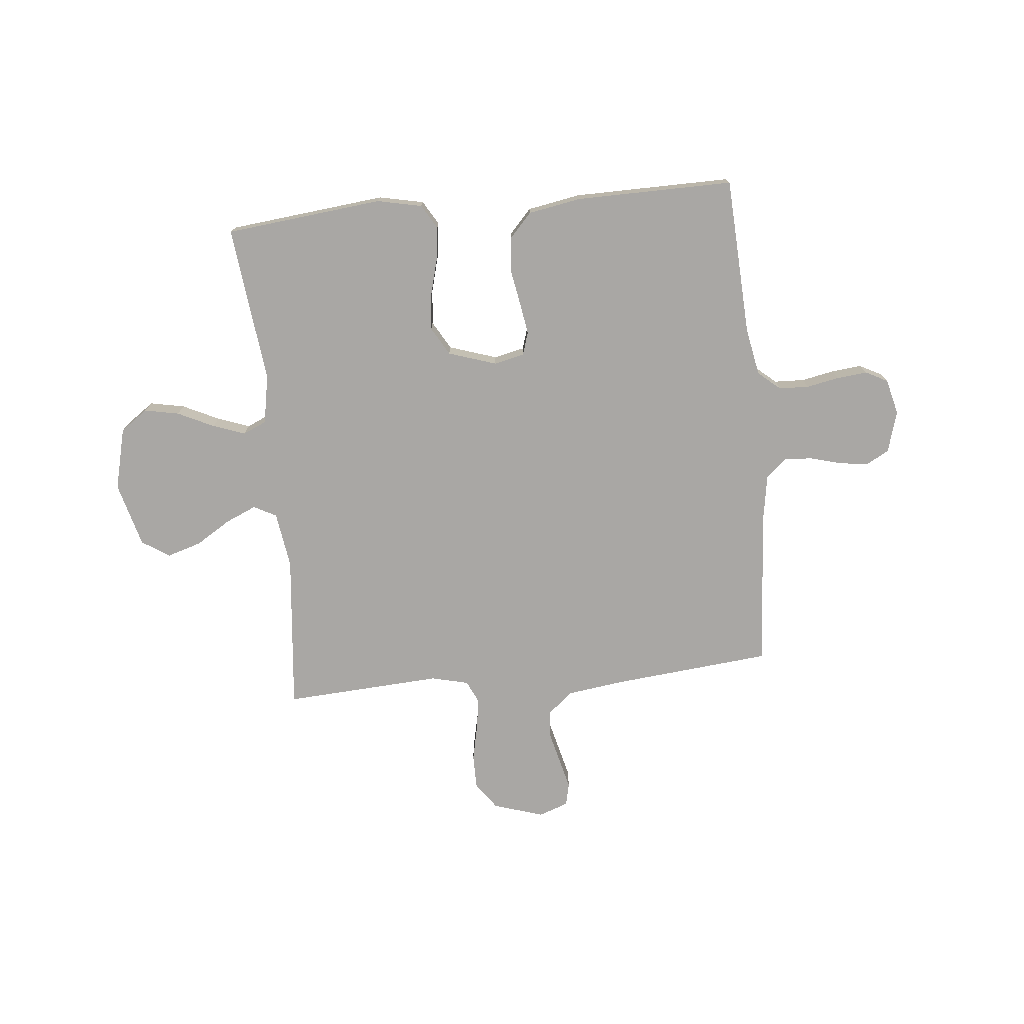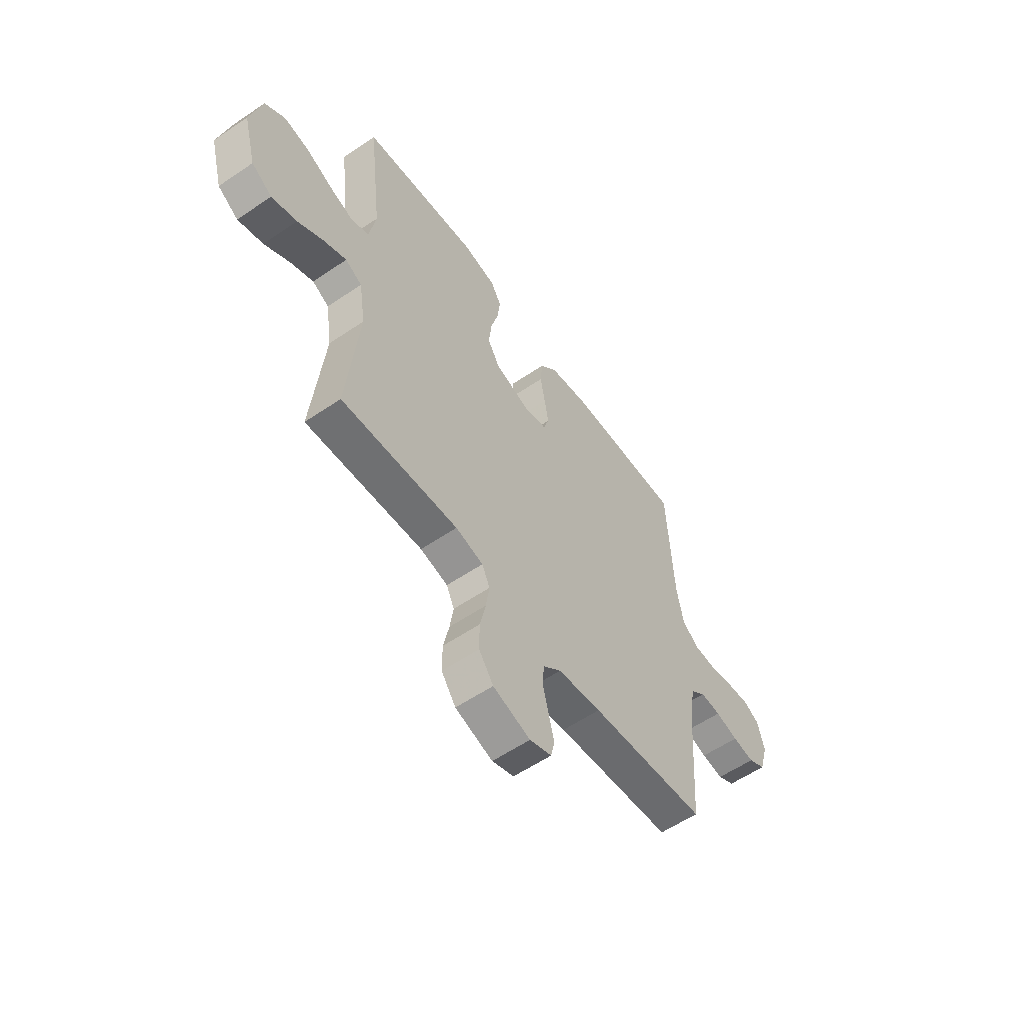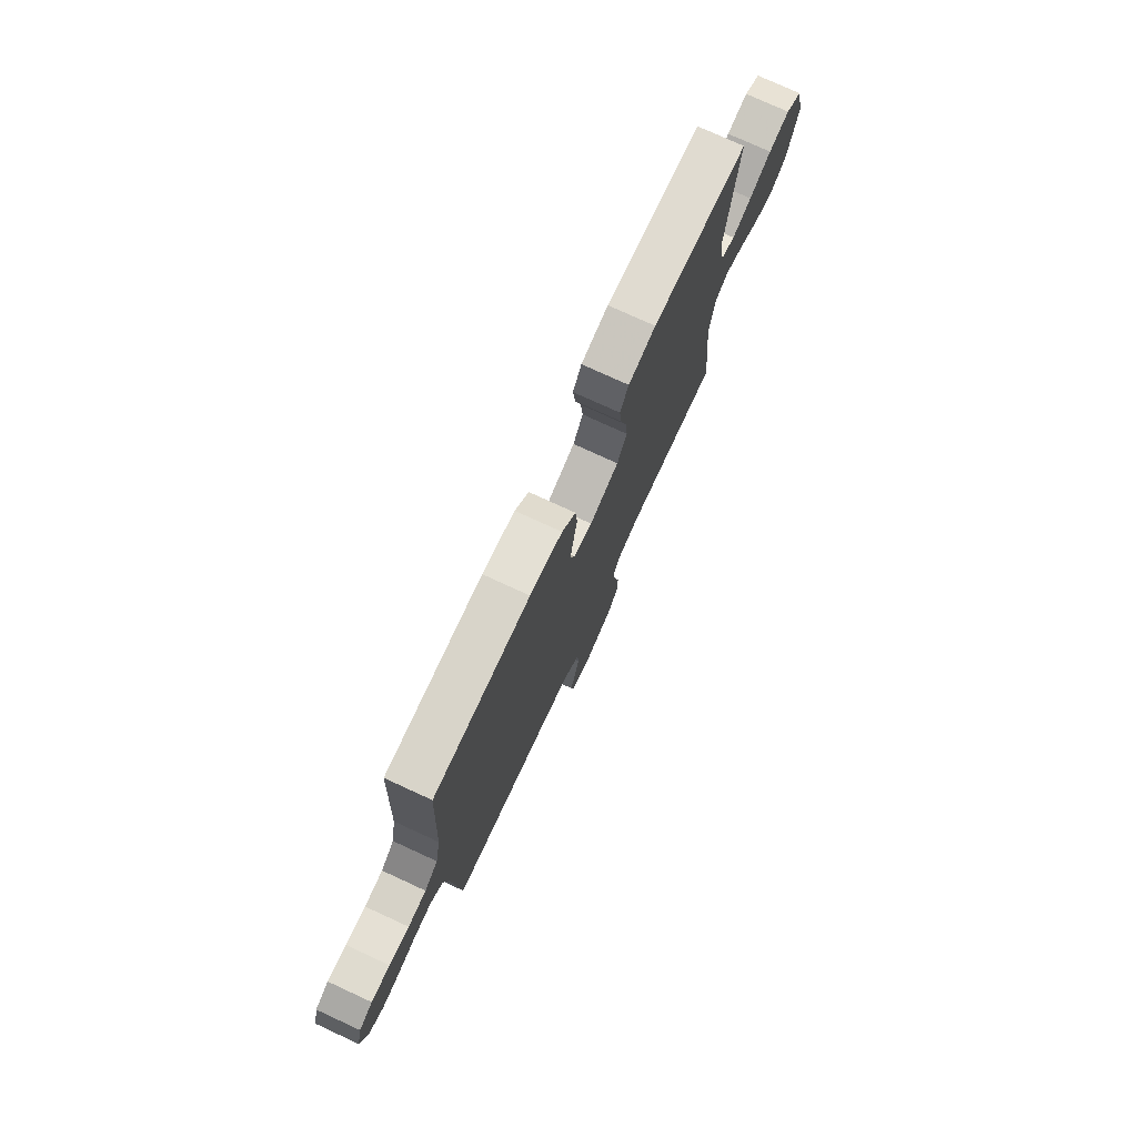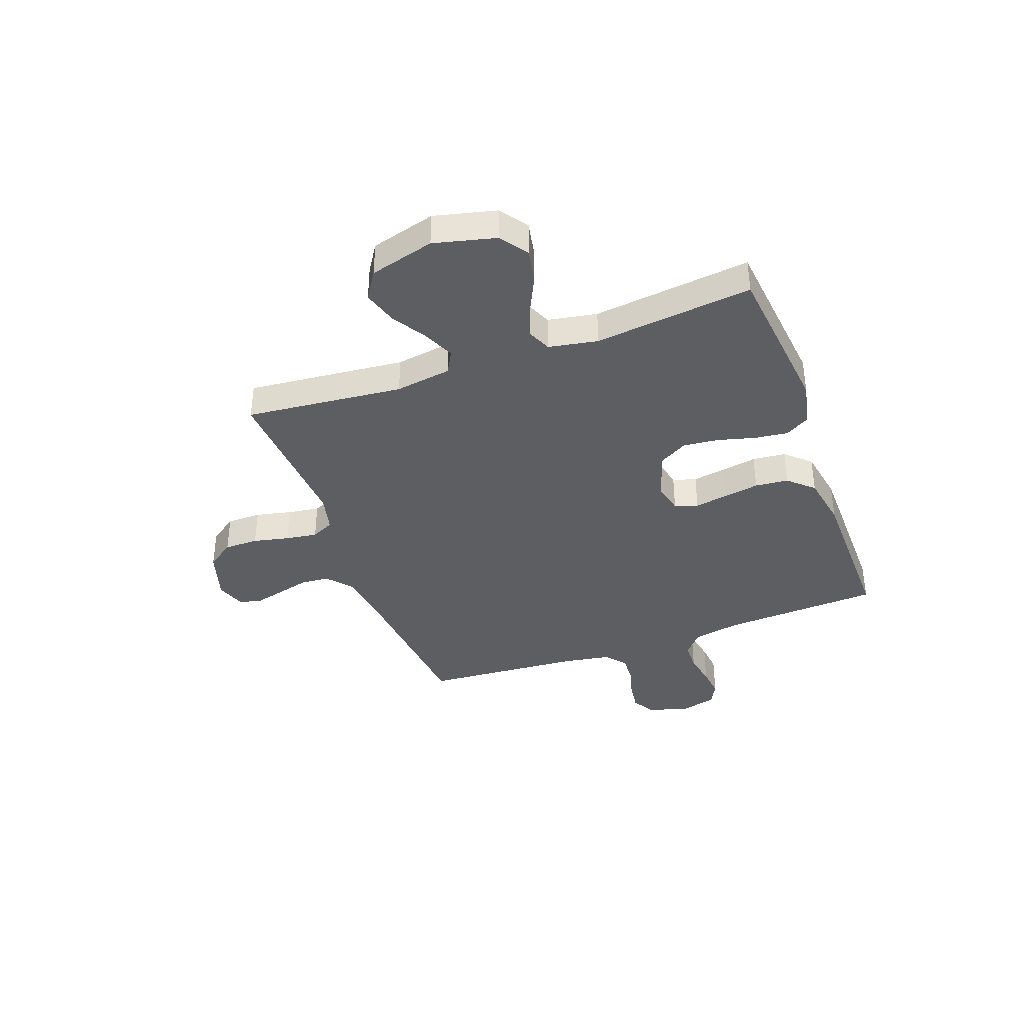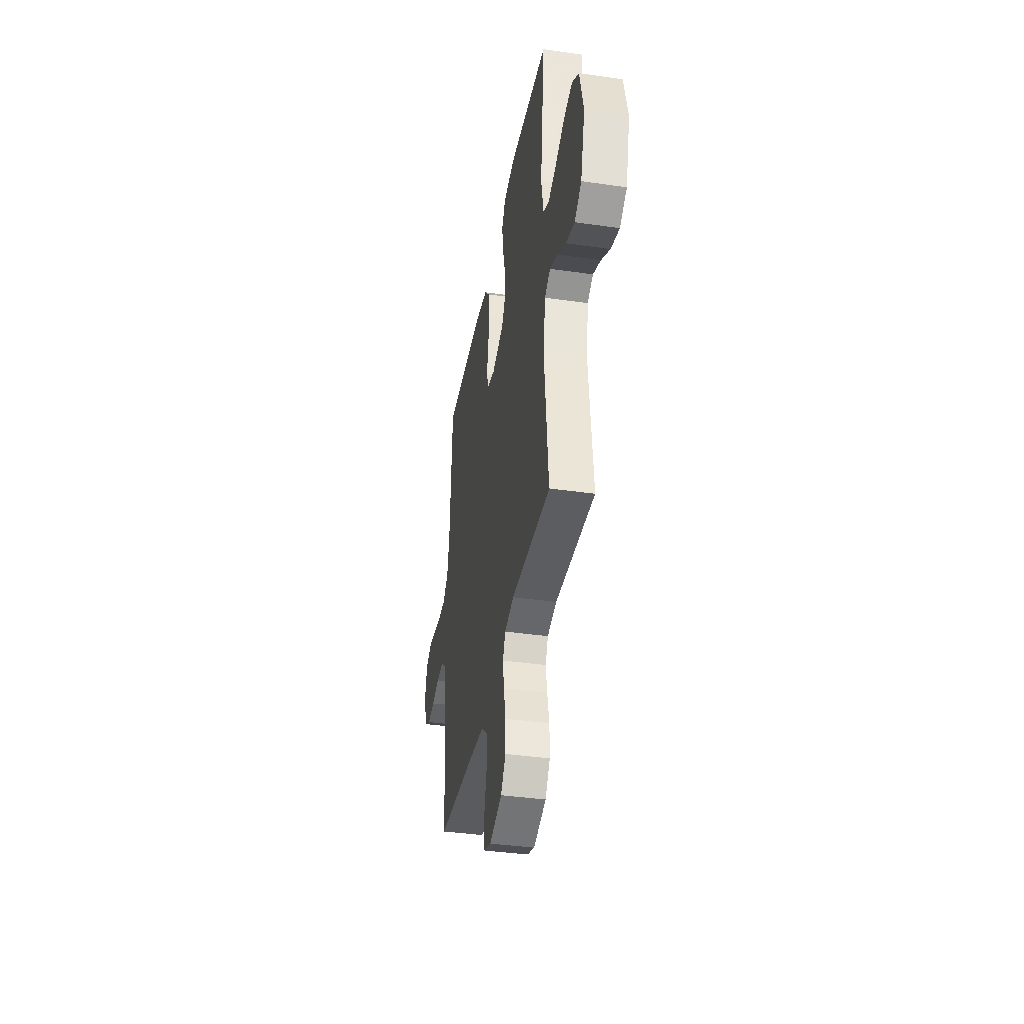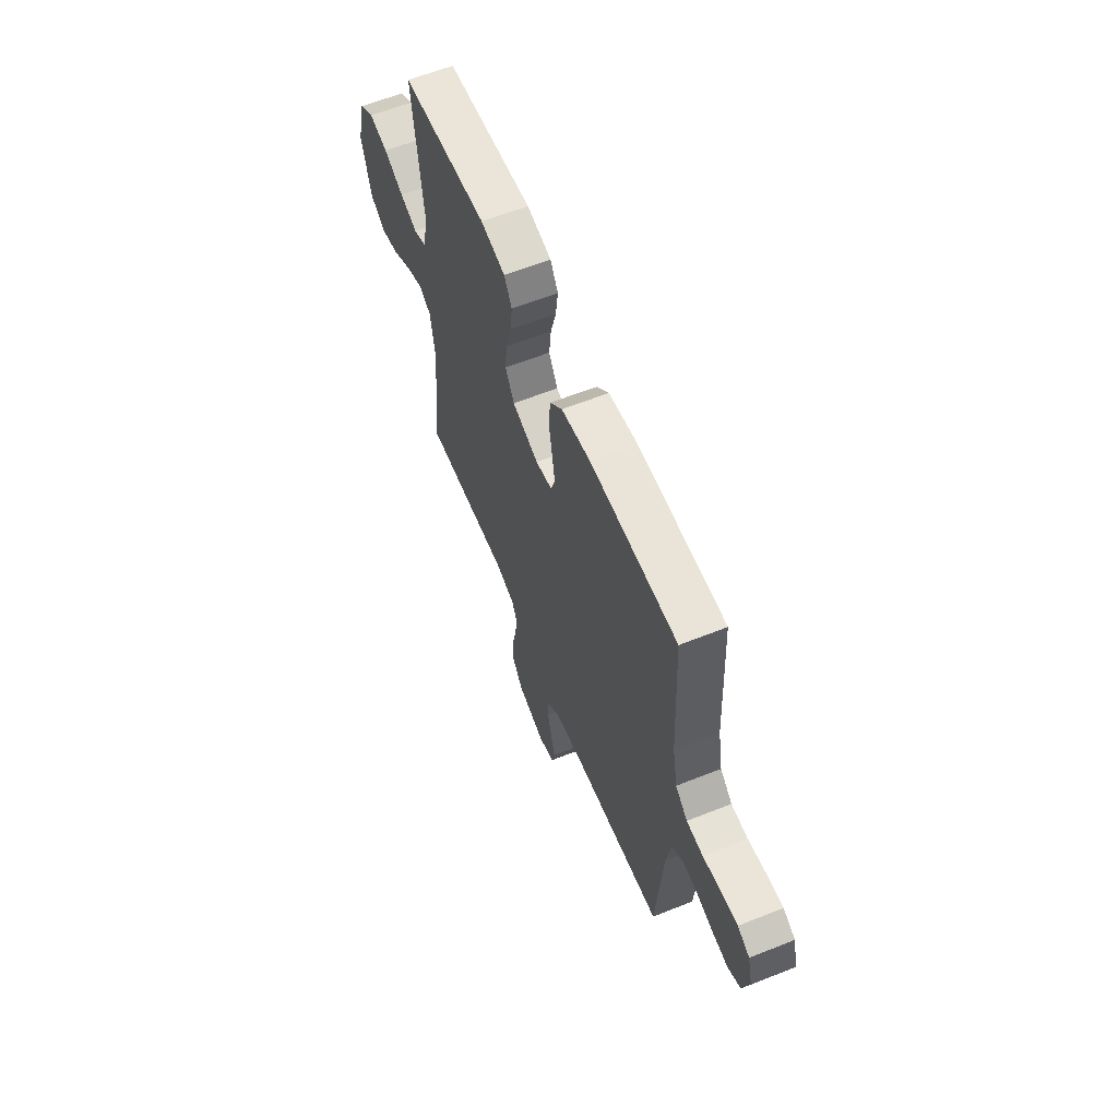
<metadata>
{"format":"obj","ext":"obj","renderer":"f3d","projection":"perspective","resolution":1024,"background":"white","views":[{"elev":-74.8,"azim":5.6,"up":"+Y"},{"elev":-57.6,"azim":-54.8,"up":"+Z"},{"elev":76.2,"azim":114.7,"up":"+Z"},{"elev":-38.3,"azim":-69.9,"up":"+Y"},{"elev":-38.8,"azim":-100.3,"up":"+Z"},{"elev":61.6,"azim":67.9,"up":"+Z"}]}
</metadata>
<code>
v -0.5 0.07 -0.5
v -0.47 0.07 -0.2
v -0.486 0.07 -0.093
v -0.529 0.07 -0.07
v -0.588 0.07 -0.096
v -0.654 0.07 -0.137
v -0.719 0.07 -0.157
v -0.772 0.07 -0.123
v -0.805 0.07 0
v -0.776 0.07 0.118
v -0.724 0.07 0.155
v -0.658 0.07 0.142
v -0.589 0.07 0.109
v -0.528 0.07 0.087
v -0.483 0.07 0.107
v -0.466 0.07 0.2
v -0.5 0.07 0.5
v -0.2 0.07 0.532
v -0.115 0.07 0.514
v -0.088 0.07 0.468
v -0.096 0.07 0.404
v -0.115 0.07 0.333
v -0.122 0.07 0.266
v -0.091 0.07 0.212
v 0 0.07 0.182
v 0.058 0.07 0.195
v 0.072 0.07 0.239
v 0.062 0.07 0.301
v 0.05 0.07 0.369
v 0.056 0.07 0.432
v 0.099 0.07 0.479
v 0.2 0.07 0.497
v 0.5 0.07 0.5
v 0.515 0.07 0.2
v 0.532 0.07 0.11
v 0.574 0.07 0.074
v 0.631 0.07 0.072
v 0.693 0.07 0.084
v 0.751 0.07 0.09
v 0.793 0.07 0.068
v 0.81 0.07 0
v 0.787 0.07 -0.079
v 0.743 0.07 -0.103
v 0.687 0.07 -0.095
v 0.629 0.07 -0.079
v 0.576 0.07 -0.076
v 0.537 0.07 -0.109
v 0.522 0.07 -0.2
v 0.5 0.07 -0.5
v 0.2 0.07 -0.529
v 0.088 0.07 -0.544
v 0.041 0.07 -0.584
v 0.037 0.07 -0.638
v 0.052 0.07 -0.698
v 0.066 0.07 -0.754
v 0.056 0.07 -0.797
v 0 0.07 -0.817
v -0.096 0.07 -0.787
v -0.133 0.07 -0.735
v -0.133 0.07 -0.67
v -0.118 0.07 -0.602
v -0.109 0.07 -0.542
v -0.129 0.07 -0.499
v -0.2 0.07 -0.482
v -0.5 0 -0.5
v -0.47 0 -0.2
v -0.486 0 -0.093
v -0.529 0 -0.07
v -0.588 0 -0.096
v -0.654 0 -0.137
v -0.719 0 -0.157
v -0.772 0 -0.123
v -0.805 0 0
v -0.776 0 0.118
v -0.724 0 0.155
v -0.658 0 0.142
v -0.589 0 0.109
v -0.528 0 0.087
v -0.483 0 0.107
v -0.466 0 0.2
v -0.5 0 0.5
v -0.2 0 0.532
v -0.115 0 0.514
v -0.088 0 0.468
v -0.096 0 0.404
v -0.115 0 0.333
v -0.122 0 0.266
v -0.091 0 0.212
v 0 0 0.182
v 0.058 0 0.195
v 0.072 0 0.239
v 0.062 0 0.301
v 0.05 0 0.369
v 0.056 0 0.432
v 0.099 0 0.479
v 0.2 0 0.497
v 0.5 0 0.5
v 0.515 0 0.2
v 0.532 0 0.11
v 0.574 0 0.074
v 0.631 0 0.072
v 0.693 0 0.084
v 0.751 0 0.09
v 0.793 0 0.068
v 0.81 0 0
v 0.787 0 -0.079
v 0.743 0 -0.103
v 0.687 0 -0.095
v 0.629 0 -0.079
v 0.576 0 -0.076
v 0.537 0 -0.109
v 0.522 0 -0.2
v 0.5 0 -0.5
v 0.2 0 -0.529
v 0.088 0 -0.544
v 0.041 0 -0.584
v 0.037 0 -0.638
v 0.052 0 -0.698
v 0.066 0 -0.754
v 0.056 0 -0.797
v 0 0 -0.817
v -0.096 0 -0.787
v -0.133 0 -0.735
v -0.133 0 -0.67
v -0.118 0 -0.602
v -0.109 0 -0.542
v -0.129 0 -0.499
v -0.2 0 -0.482
f 58 59 60 61
f 58 61 62
f 57 58 62
f 54 55 56 57
f 53 54 57 62
f 52 53 62 63
f 48 49 50
f 47 48 50 51
f 42 43 44 45
f 42 45 46
f 41 42 46
f 40 41 46
f 37 38 39 40
f 37 40 46
f 36 37 46 47
f 31 32 33 34
f 31 34 35
f 28 29 30 31
f 27 28 31 35
f 26 27 35 36
f 19 20 21 22
f 19 22 23
f 16 17 18 19
f 15 16 19 23
f 14 15 23 24
f 10 11 12 13
f 10 13 14
f 9 10 14
f 5 6 7 8
f 4 5 8 9
f 64 1 2
f 63 64 2 3
f 51 52 63 3
f 25 26 36 47
f 25 47 51 3
f 4 9 14 24
f 3 4 24 25
f 125 124 123 122
f 126 125 122
f 126 122 121
f 121 120 119 118
f 126 121 118 117
f 127 126 117 116
f 114 113 112
f 115 114 112 111
f 109 108 107 106
f 110 109 106
f 110 106 105
f 110 105 104
f 104 103 102 101
f 110 104 101
f 111 110 101 100
f 98 97 96 95
f 99 98 95
f 95 94 93 92
f 99 95 92 91
f 100 99 91 90
f 86 85 84 83
f 87 86 83
f 83 82 81 80
f 87 83 80 79
f 88 87 79 78
f 77 76 75 74
f 78 77 74
f 78 74 73
f 72 71 70 69
f 73 72 69 68
f 66 65 128
f 67 66 128 127
f 67 127 116 115
f 111 100 90 89
f 67 115 111 89
f 88 78 73 68
f 89 88 68 67
f 1 65 66 2
f 2 66 67 3
f 3 67 68 4
f 4 68 69 5
f 5 69 70 6
f 6 70 71 7
f 7 71 72 8
f 8 72 73 9
f 9 73 74 10
f 10 74 75 11
f 11 75 76 12
f 12 76 77 13
f 13 77 78 14
f 14 78 79 15
f 15 79 80 16
f 16 80 81 17
f 17 81 82 18
f 18 82 83 19
f 19 83 84 20
f 20 84 85 21
f 21 85 86 22
f 22 86 87 23
f 23 87 88 24
f 24 88 89 25
f 25 89 90 26
f 26 90 91 27
f 27 91 92 28
f 28 92 93 29
f 29 93 94 30
f 30 94 95 31
f 31 95 96 32
f 32 96 97 33
f 33 97 98 34
f 34 98 99 35
f 35 99 100 36
f 36 100 101 37
f 37 101 102 38
f 38 102 103 39
f 39 103 104 40
f 40 104 105 41
f 41 105 106 42
f 42 106 107 43
f 43 107 108 44
f 44 108 109 45
f 45 109 110 46
f 46 110 111 47
f 47 111 112 48
f 48 112 113 49
f 49 113 114 50
f 50 114 115 51
f 51 115 116 52
f 52 116 117 53
f 53 117 118 54
f 54 118 119 55
f 55 119 120 56
f 56 120 121 57
f 57 121 122 58
f 58 122 123 59
f 59 123 124 60
f 60 124 125 61
f 61 125 126 62
f 62 126 127 63
f 63 127 128 64
f 64 128 65 1

</code>
